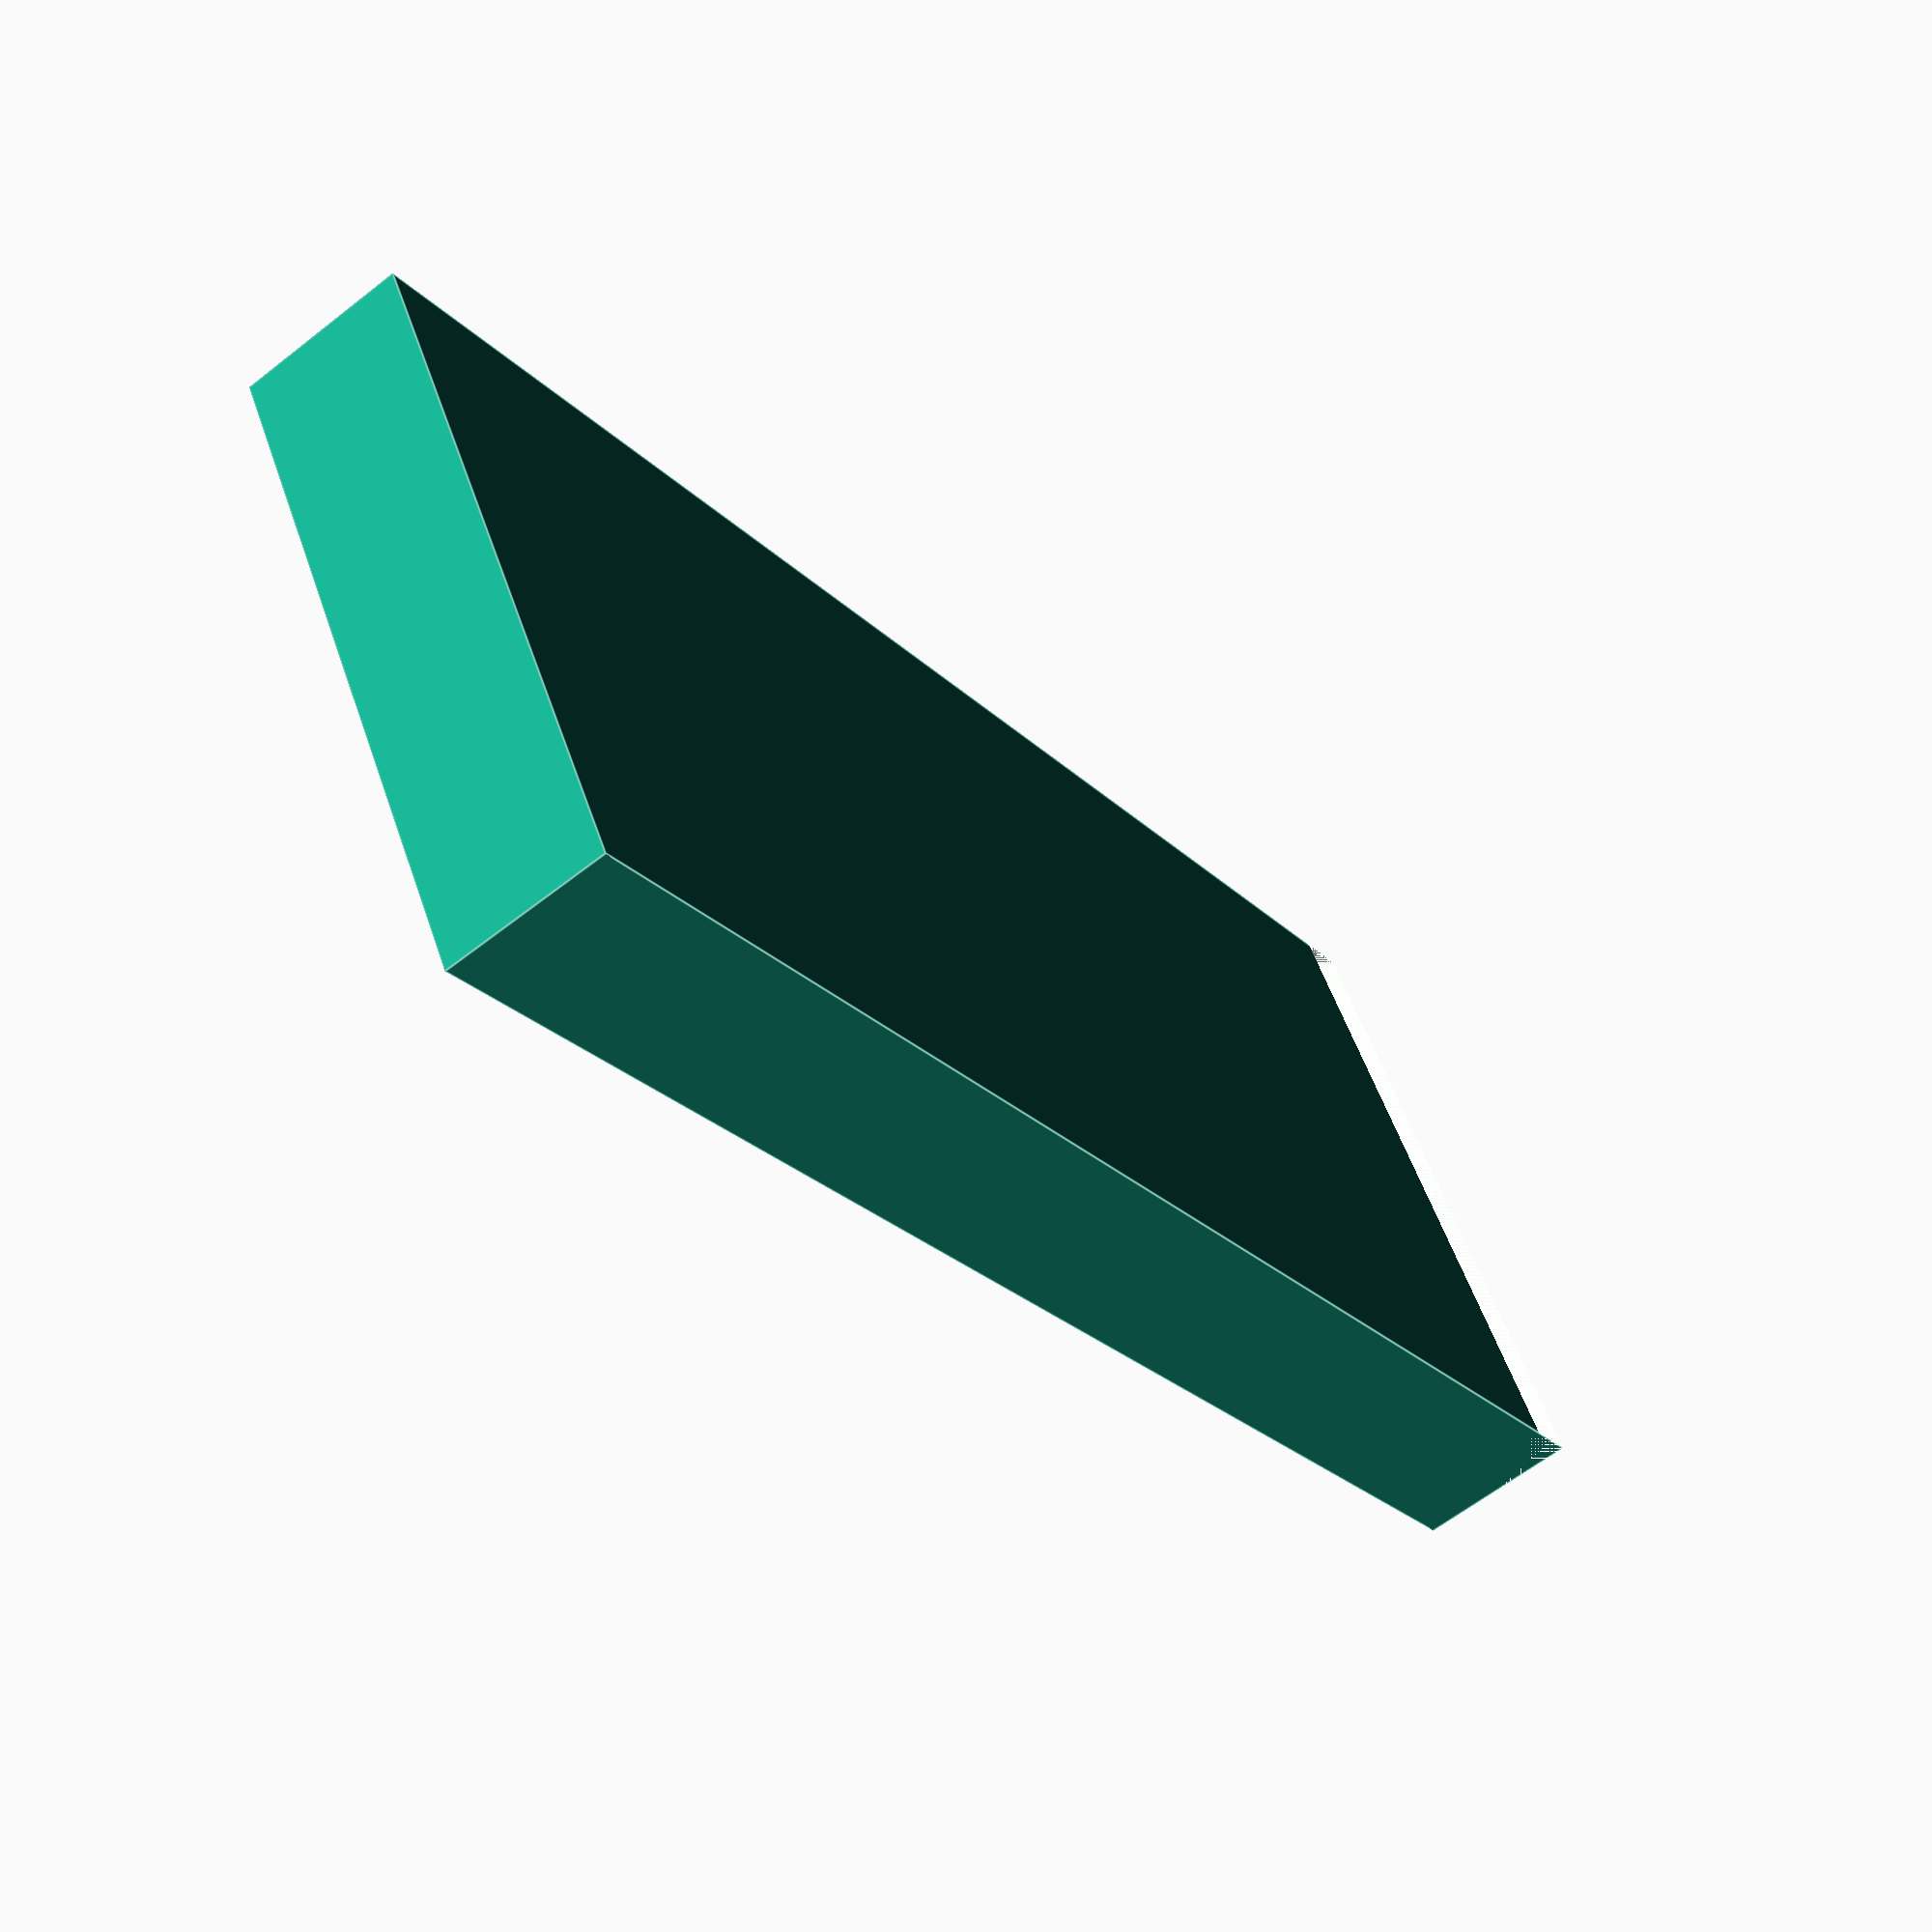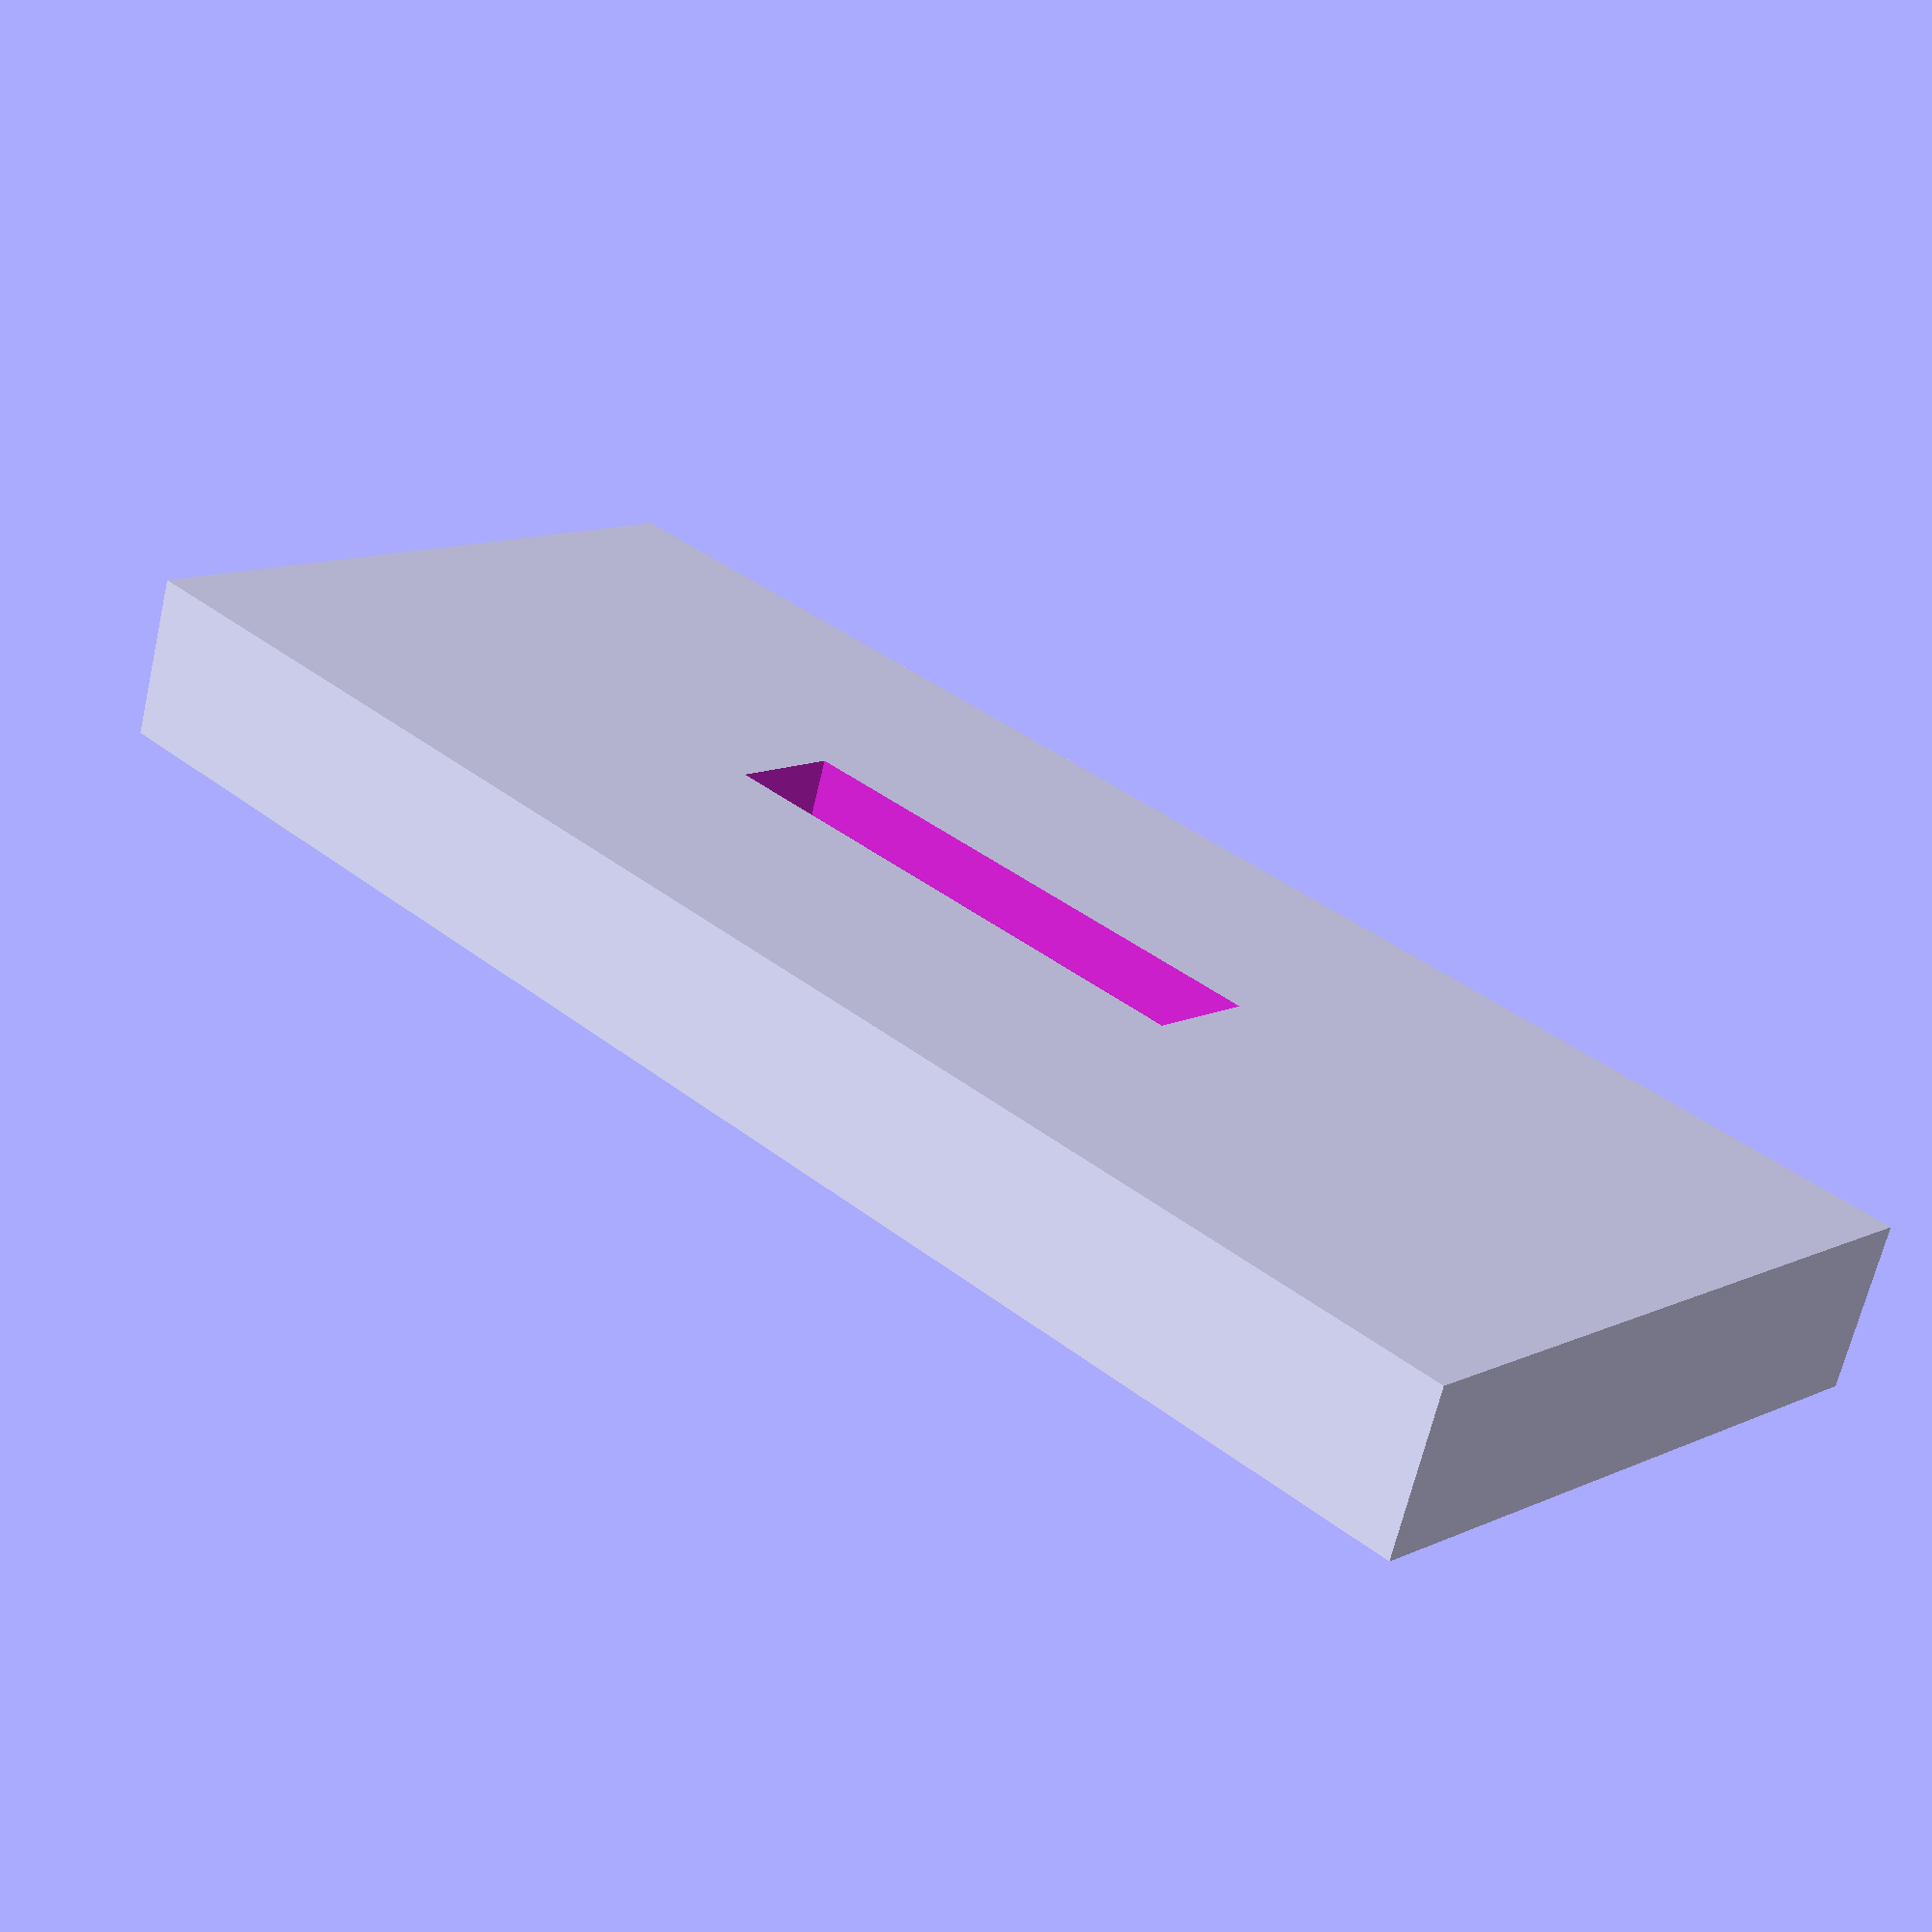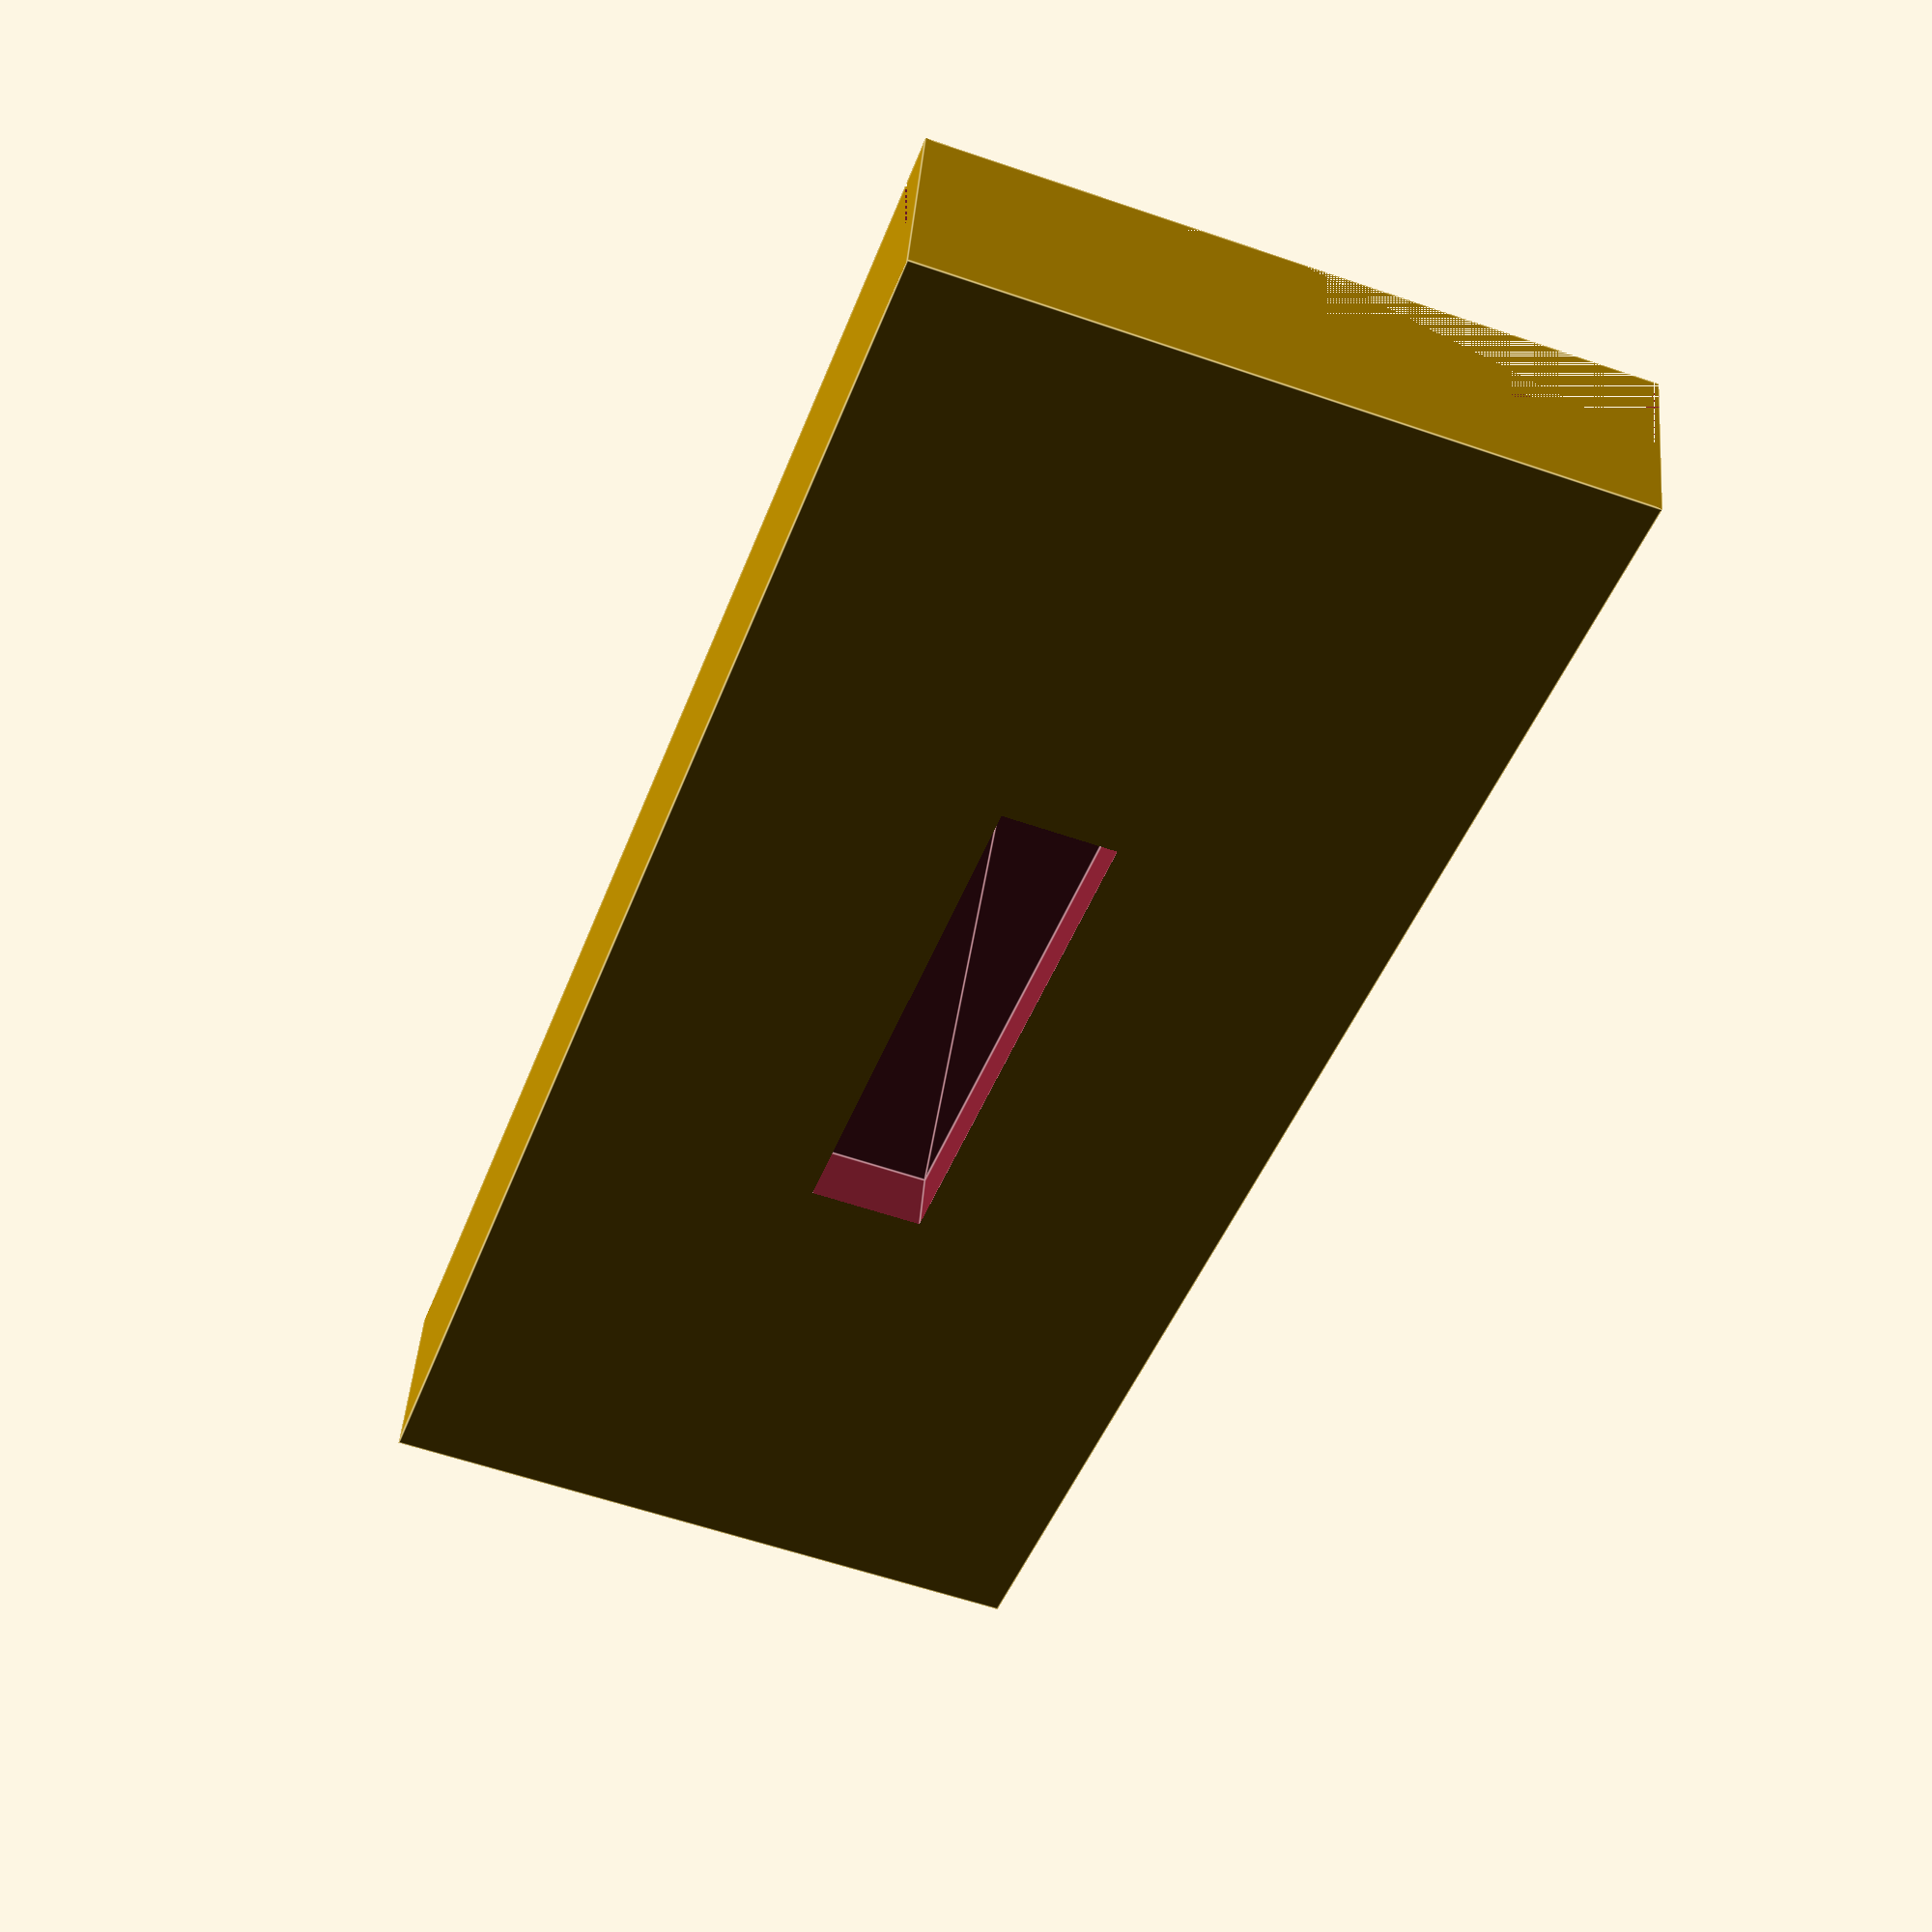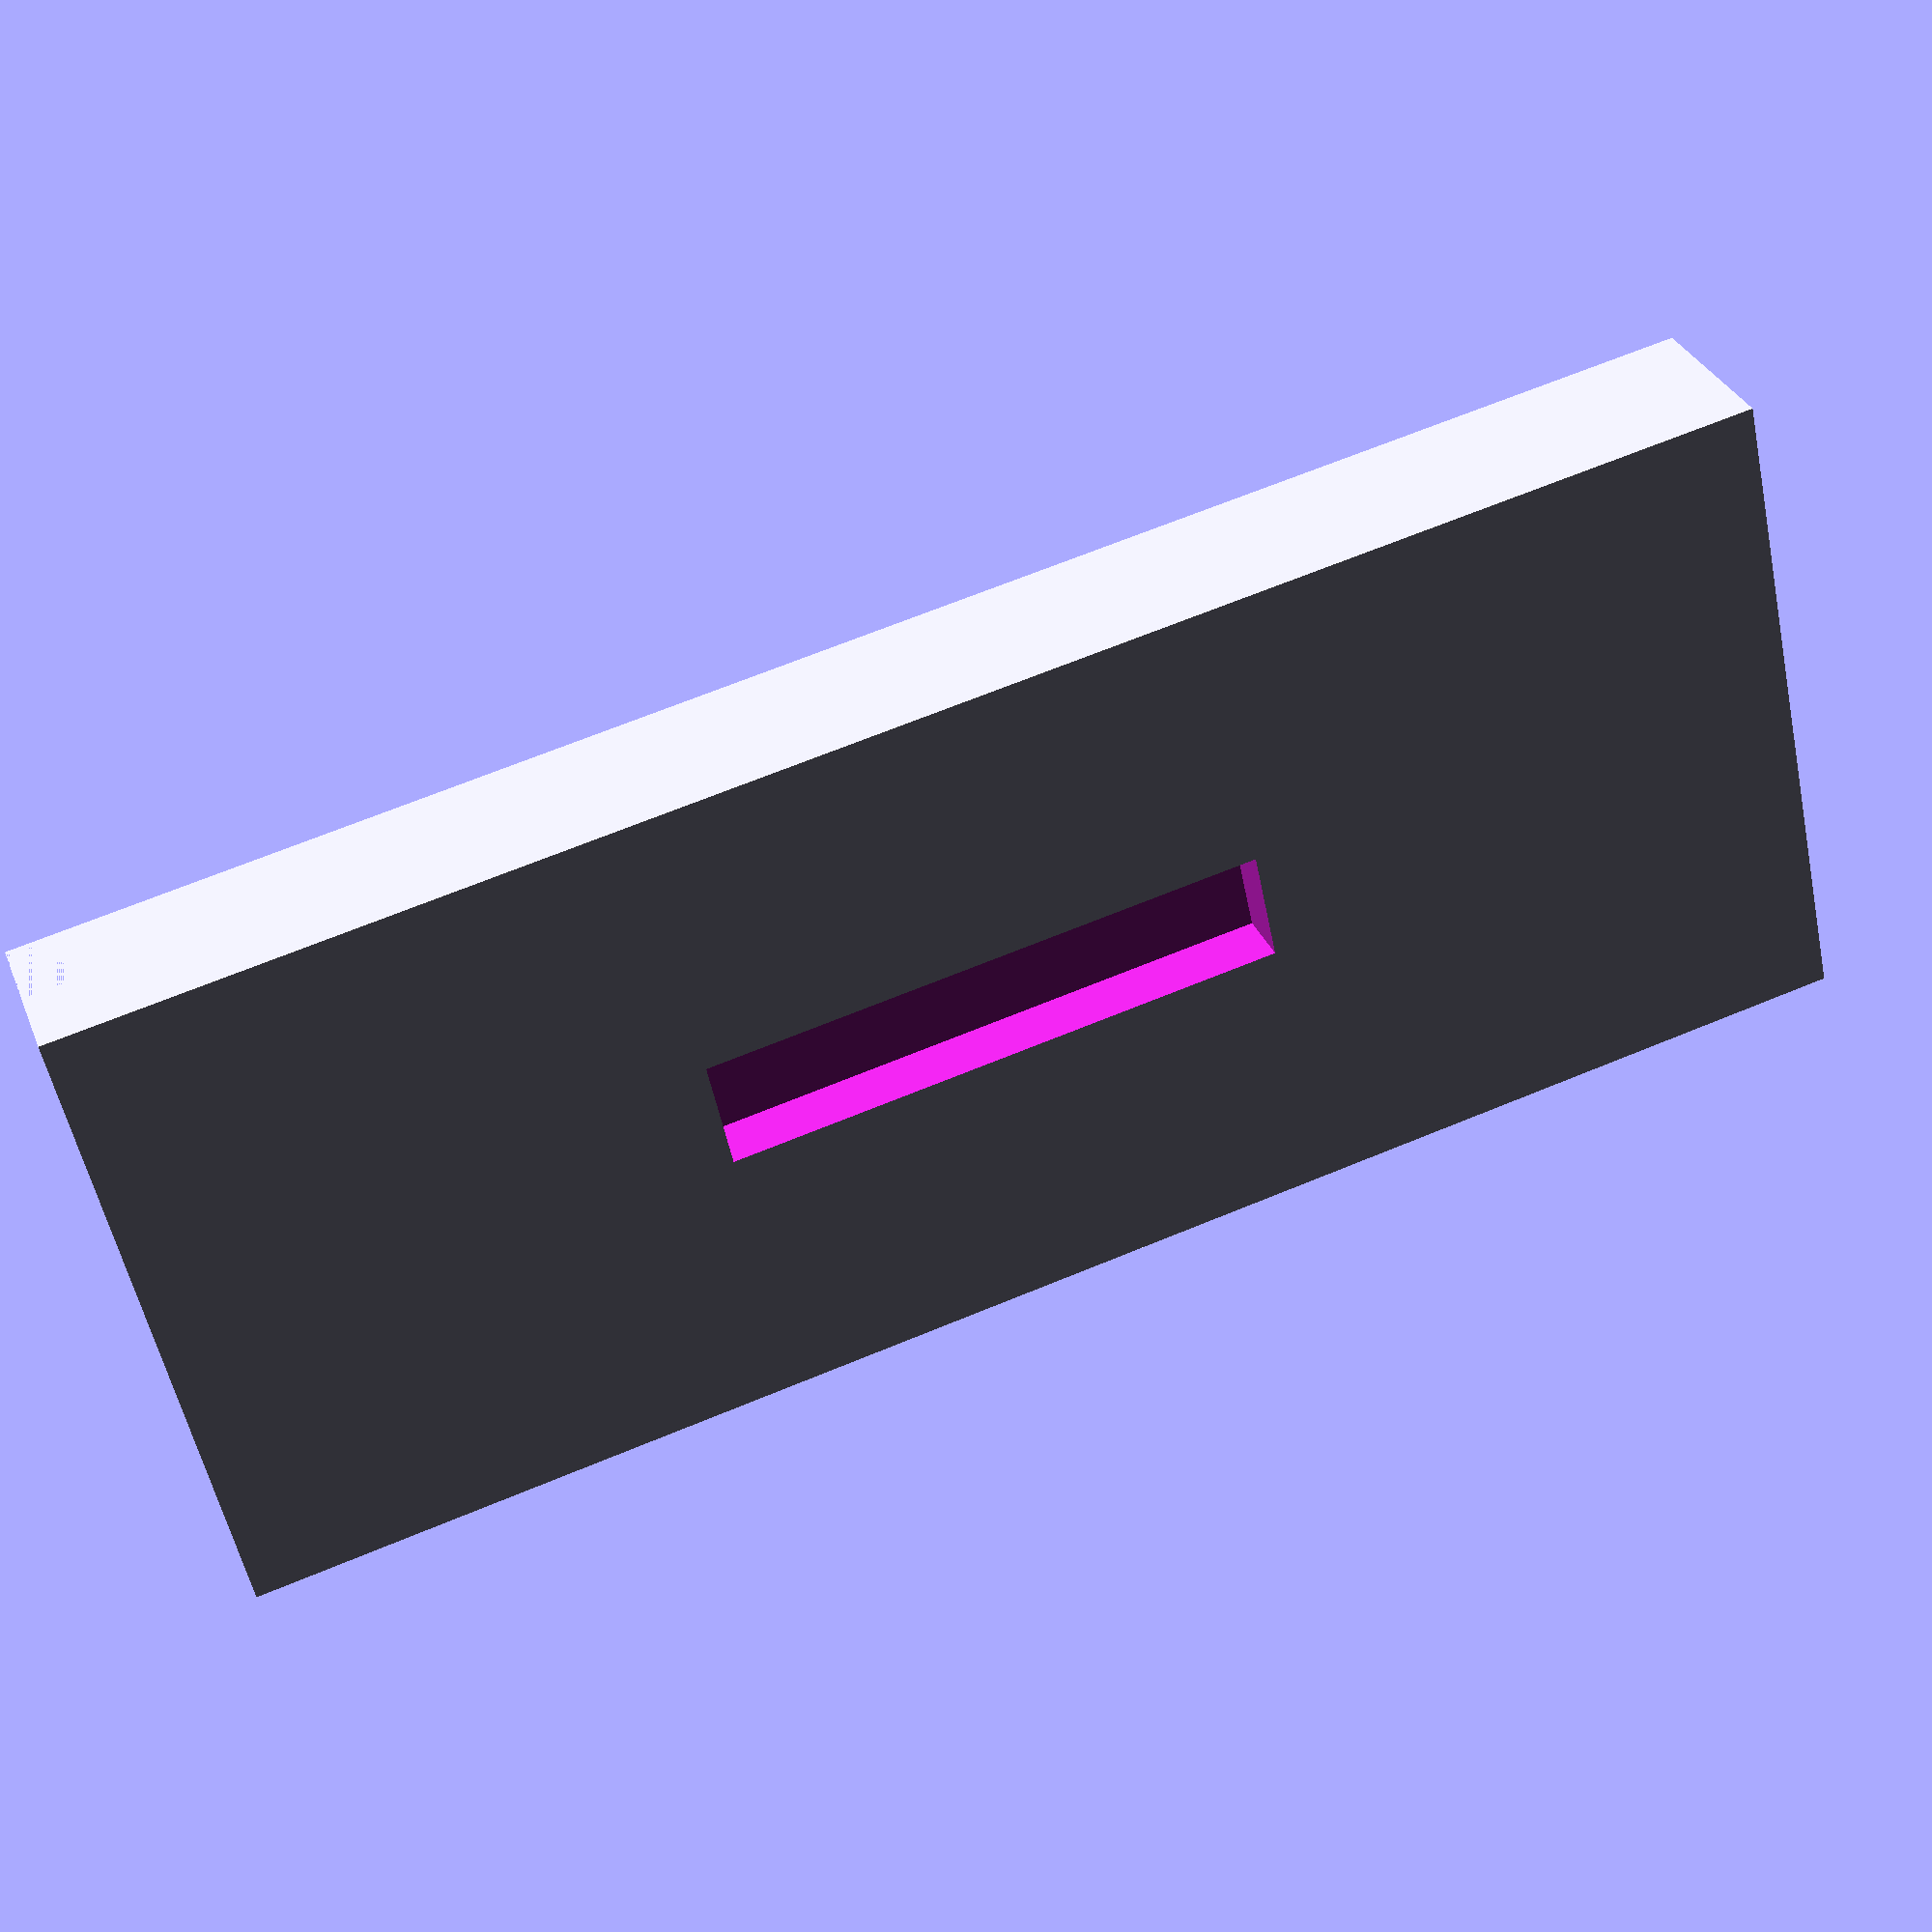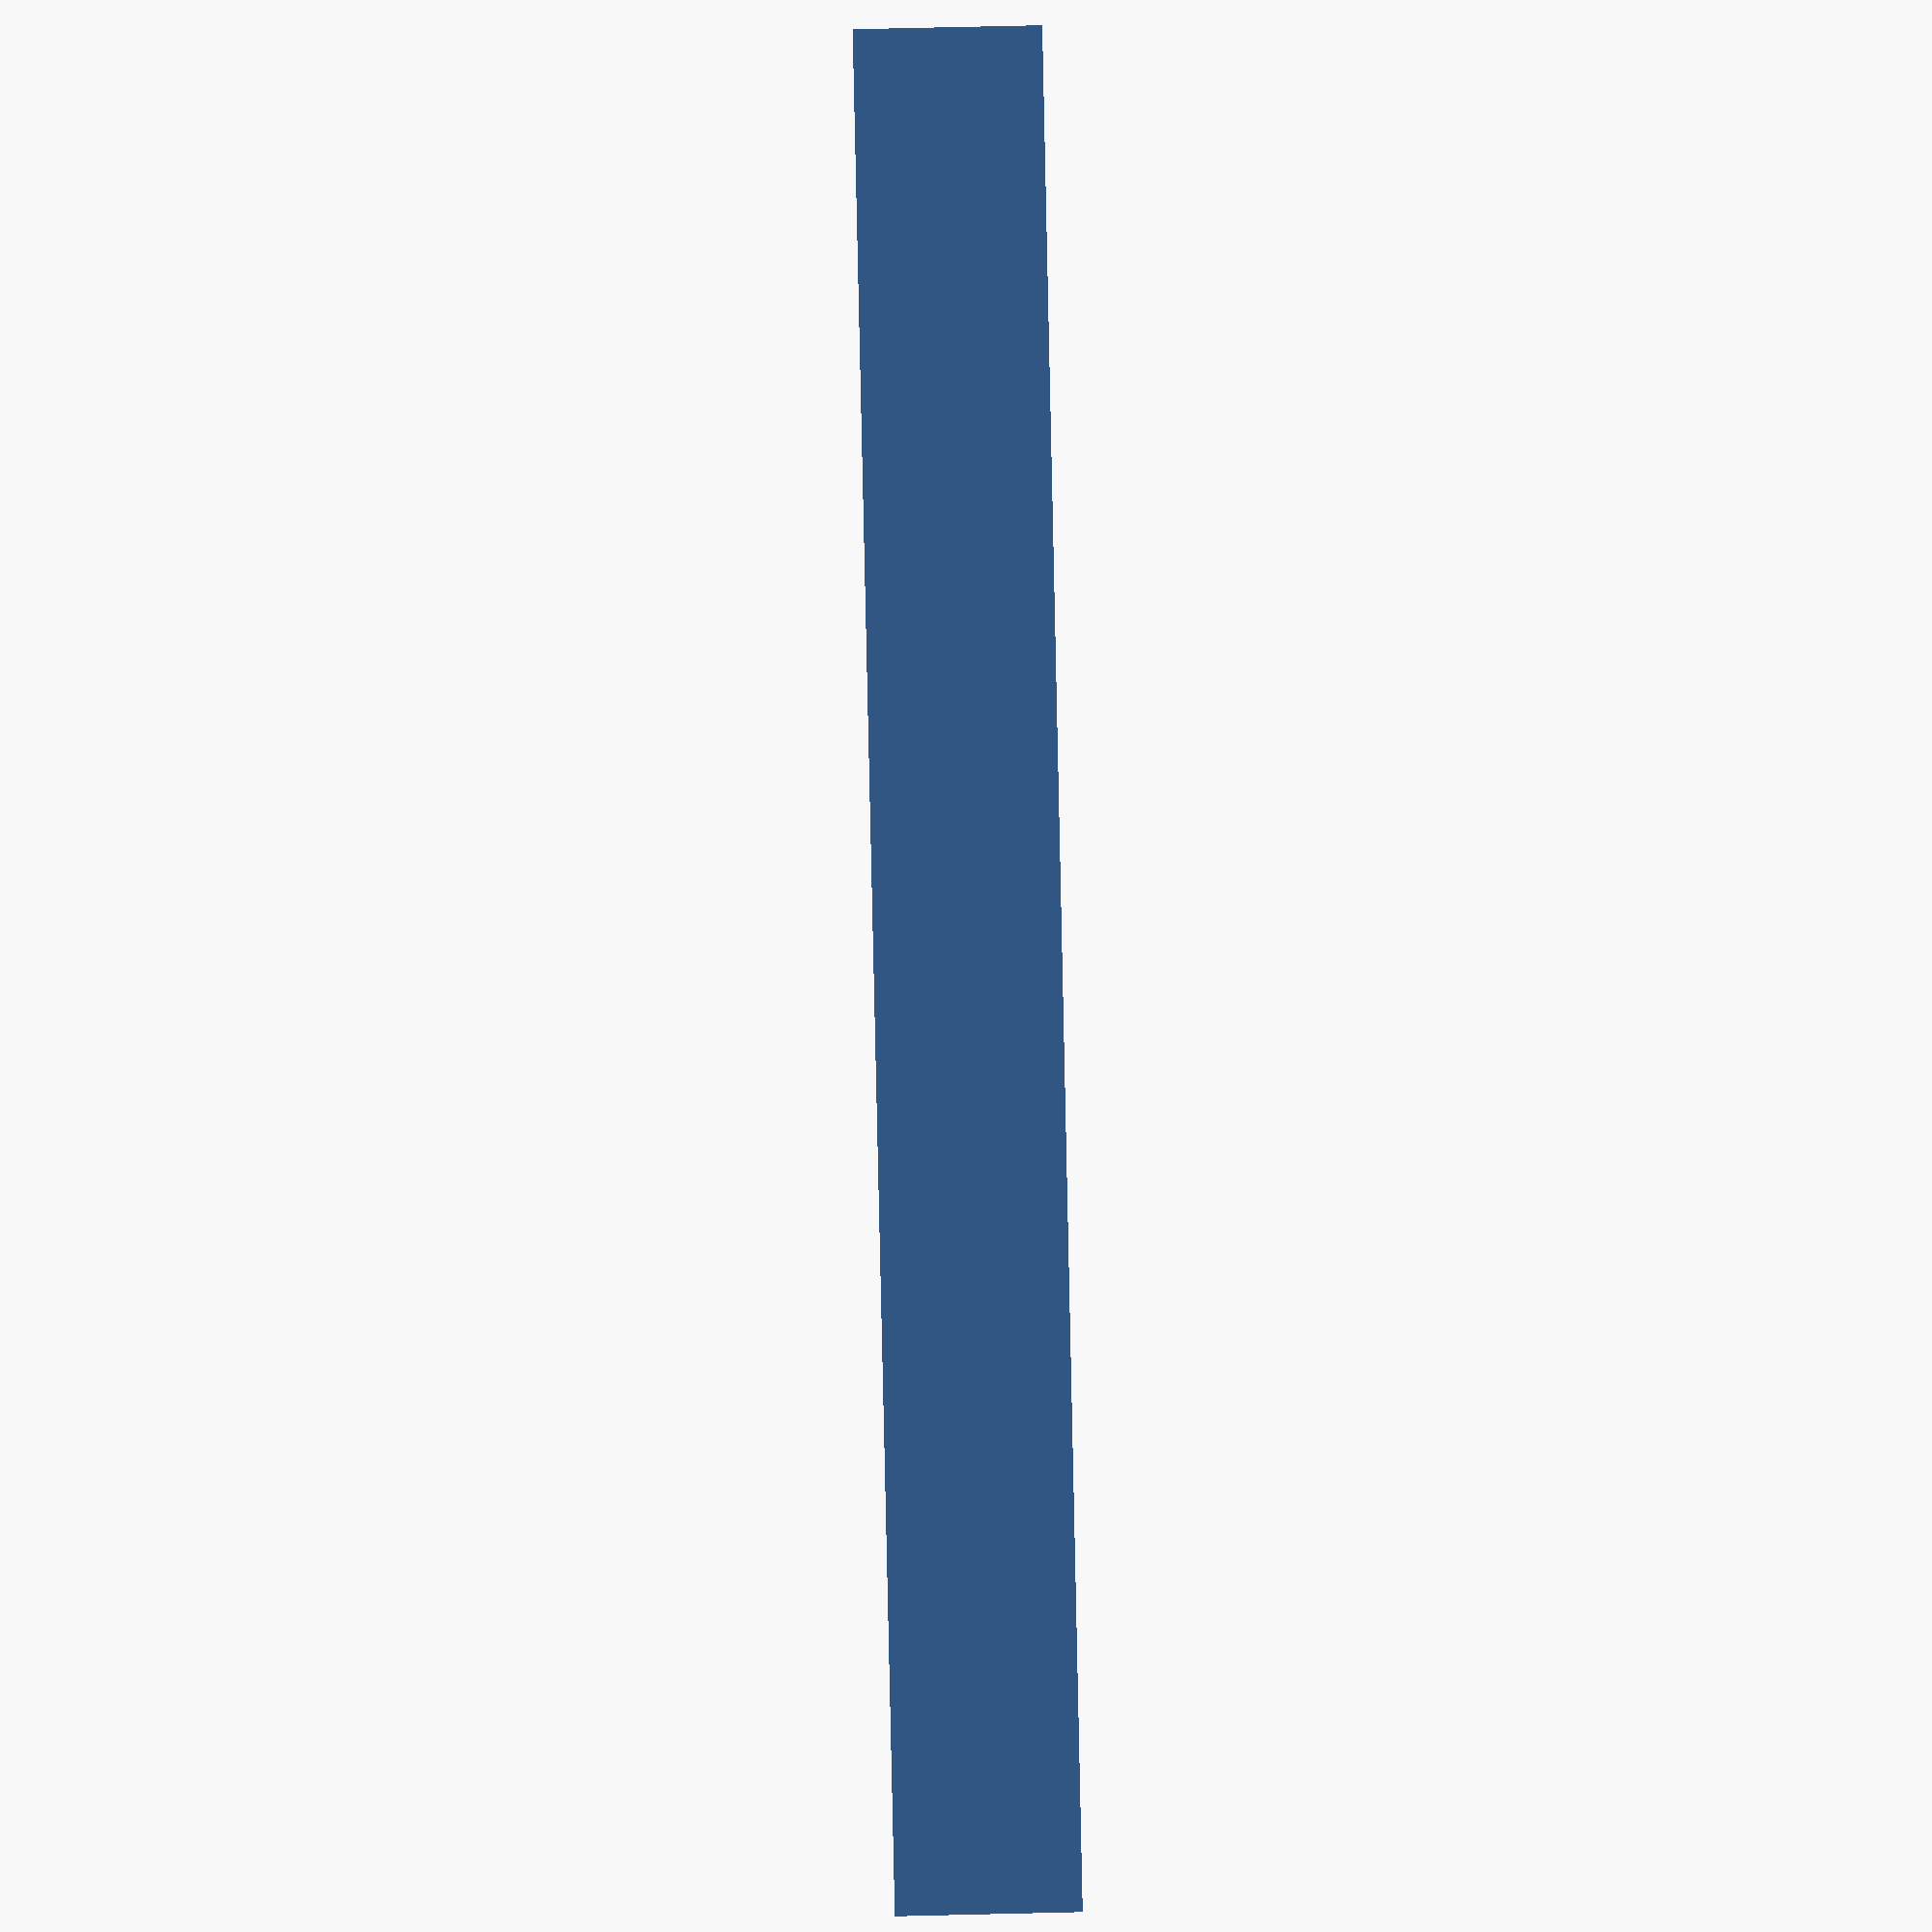
<openscad>

// Parameters for key component dimensions
key_length = 30;  // Total length of the key
key_width = 12;   // Width of the key
key_thickness = 3; // Reduced thickness of the key
sharp_edge_cut = 0.5; // Cutting depth for sharper edges
key_alignment_offset = -1; // Adjustment for perfect alignment

module key() {
    difference() {
        // Create the base shape of the key with sharp edges
        resize([key_length, key_width, key_thickness]) 
            cube([key_length, key_width, key_thickness], center = true);

        // Refine edges by cutting small corners for sharpness
        translate([-key_length / 2 + sharp_edge_cut, 0, key_thickness / 2])
            cube([sharp_edge_cut * 2, key_width, key_thickness], center = true);

        // Adjust position for proper alignment
        translate([0, 0, key_alignment_offset])
            square([key_width - 2, 2], center = true);
    }
}

// Render the key
translate([0, 0, 0]) key();


</openscad>
<views>
elev=241.6 azim=329.7 roll=231.3 proj=p view=edges
elev=66.0 azim=136.3 roll=166.9 proj=p view=wireframe
elev=314.4 azim=70.8 roll=184.7 proj=p view=edges
elev=148.2 azim=12.3 roll=19.4 proj=p view=solid
elev=283.5 azim=345.1 roll=268.7 proj=p view=solid
</views>
